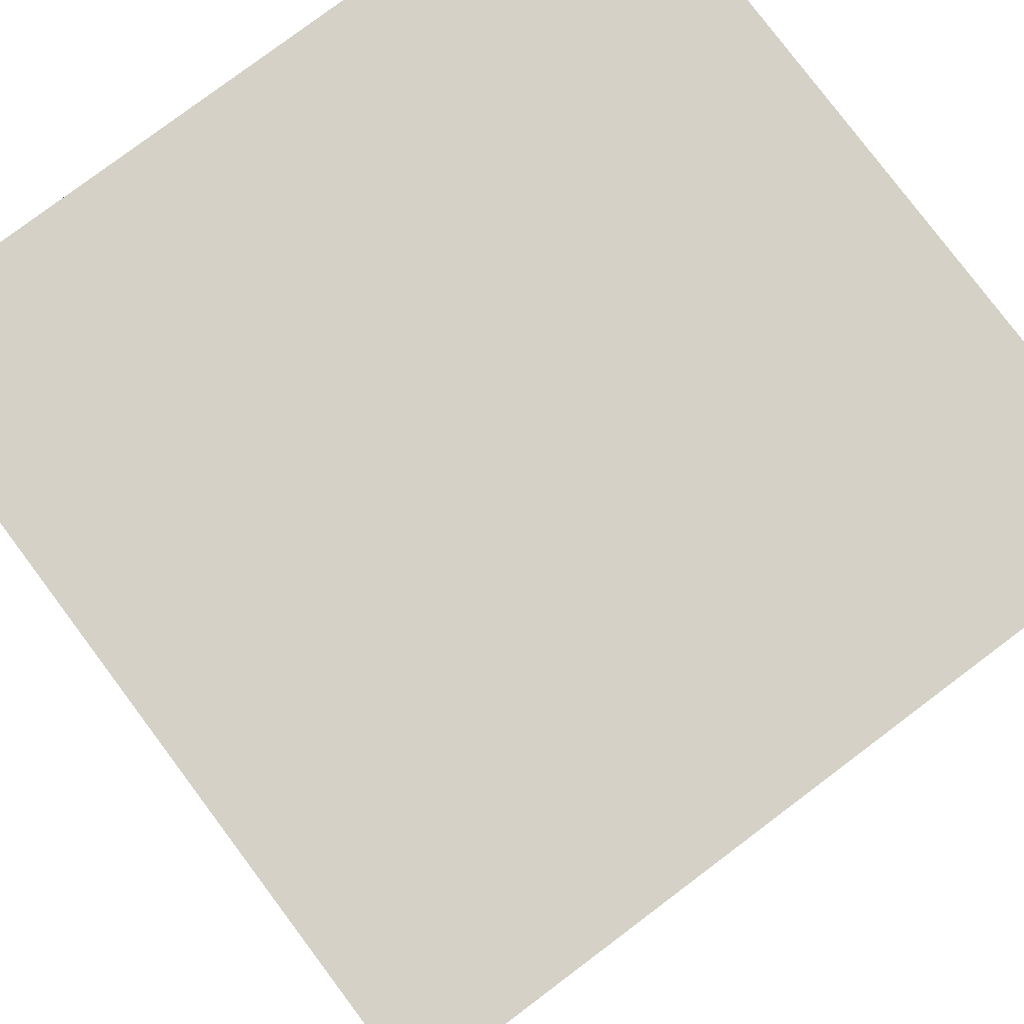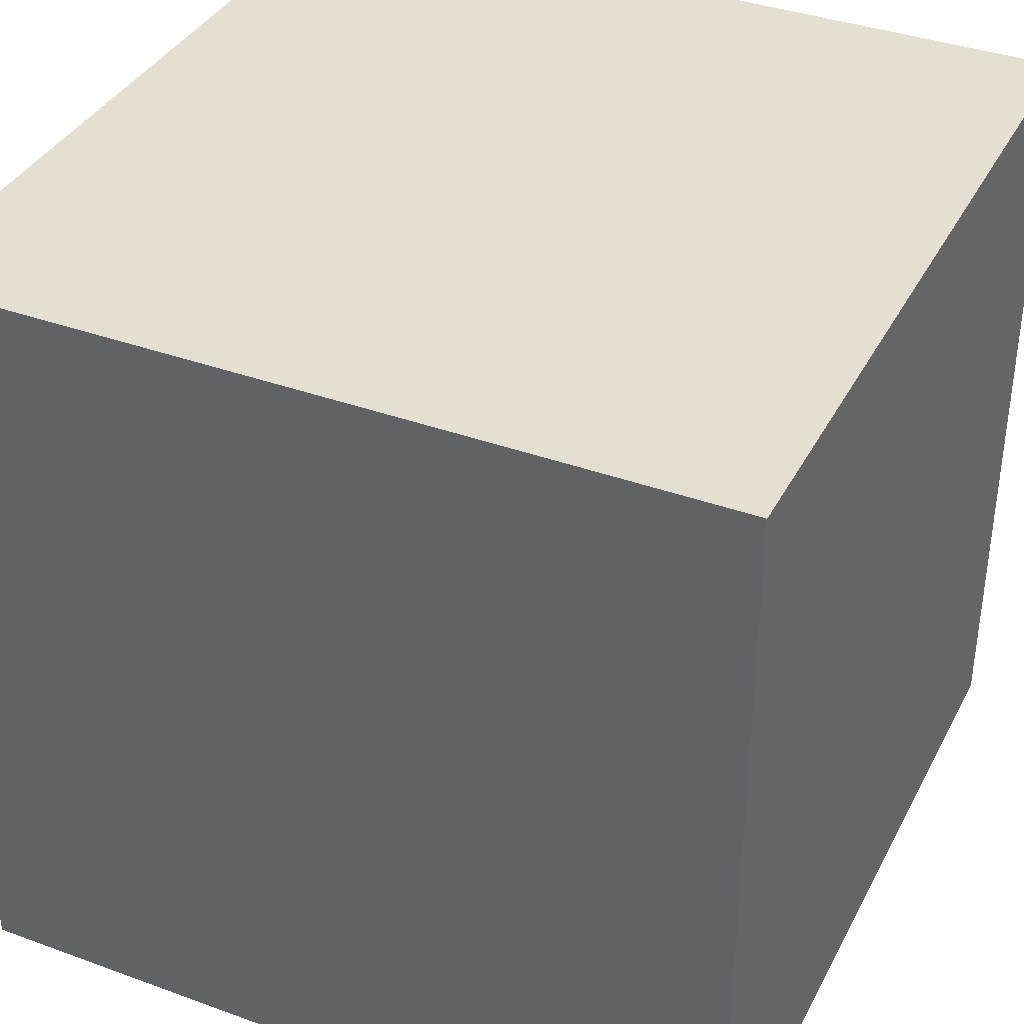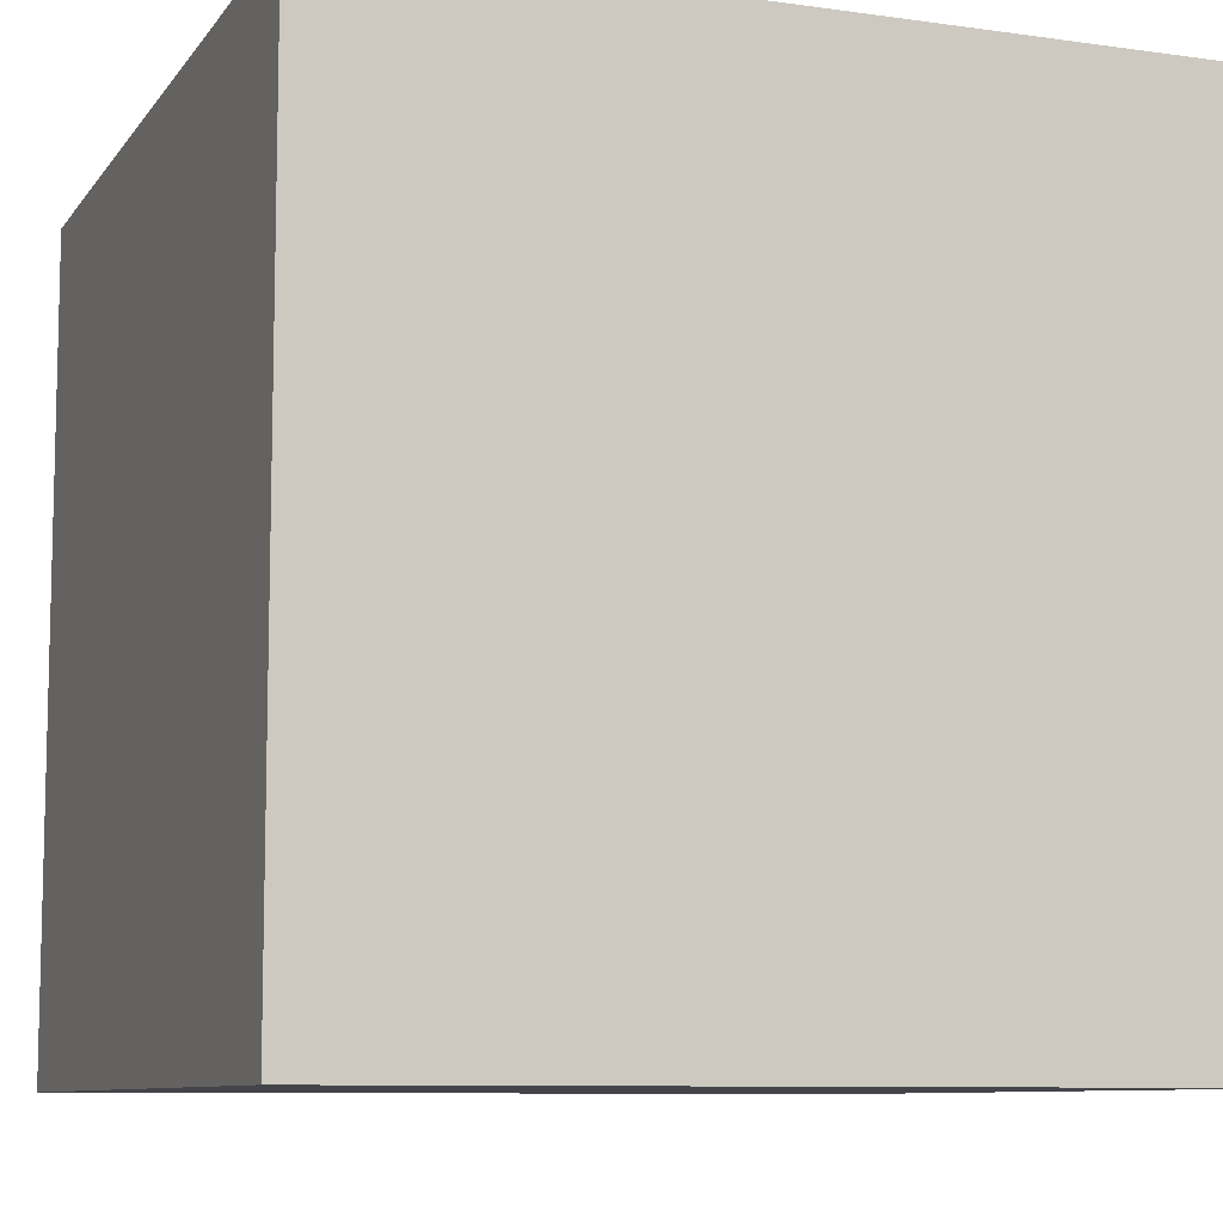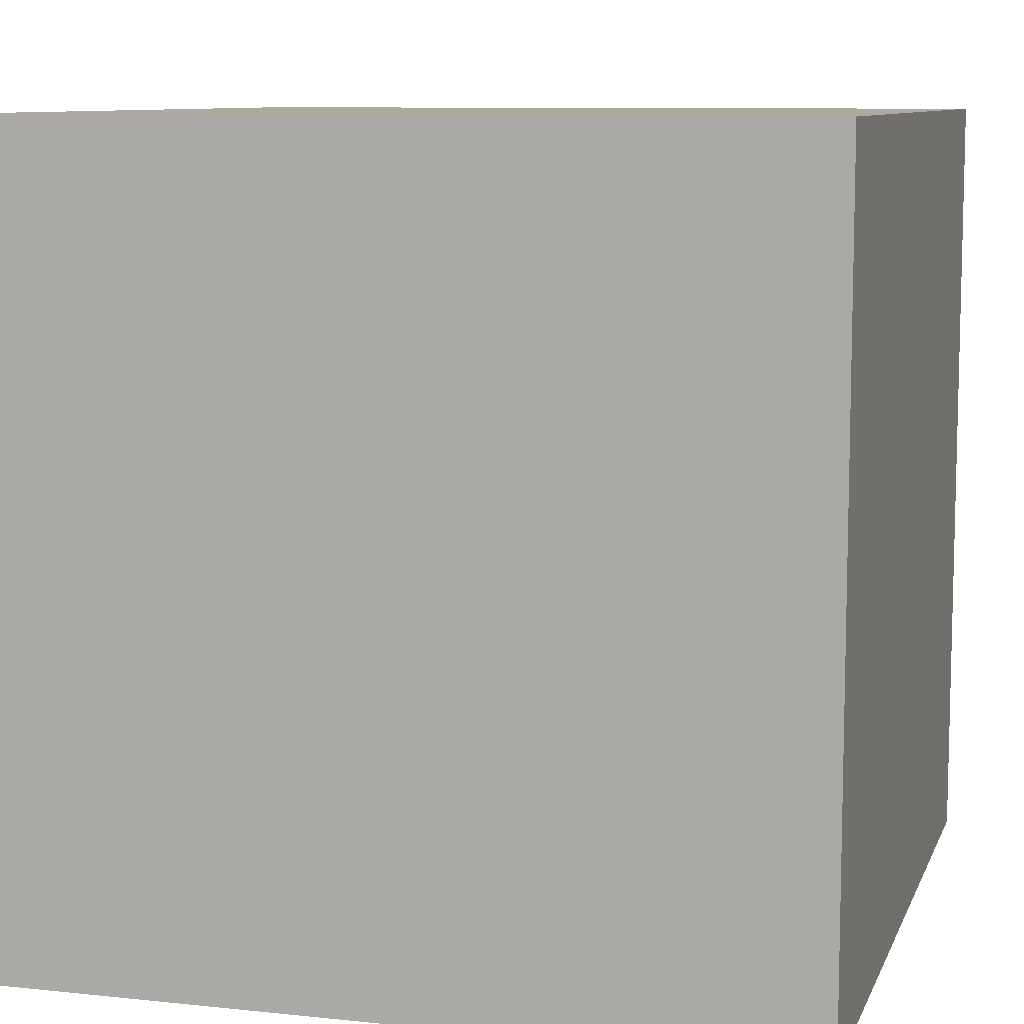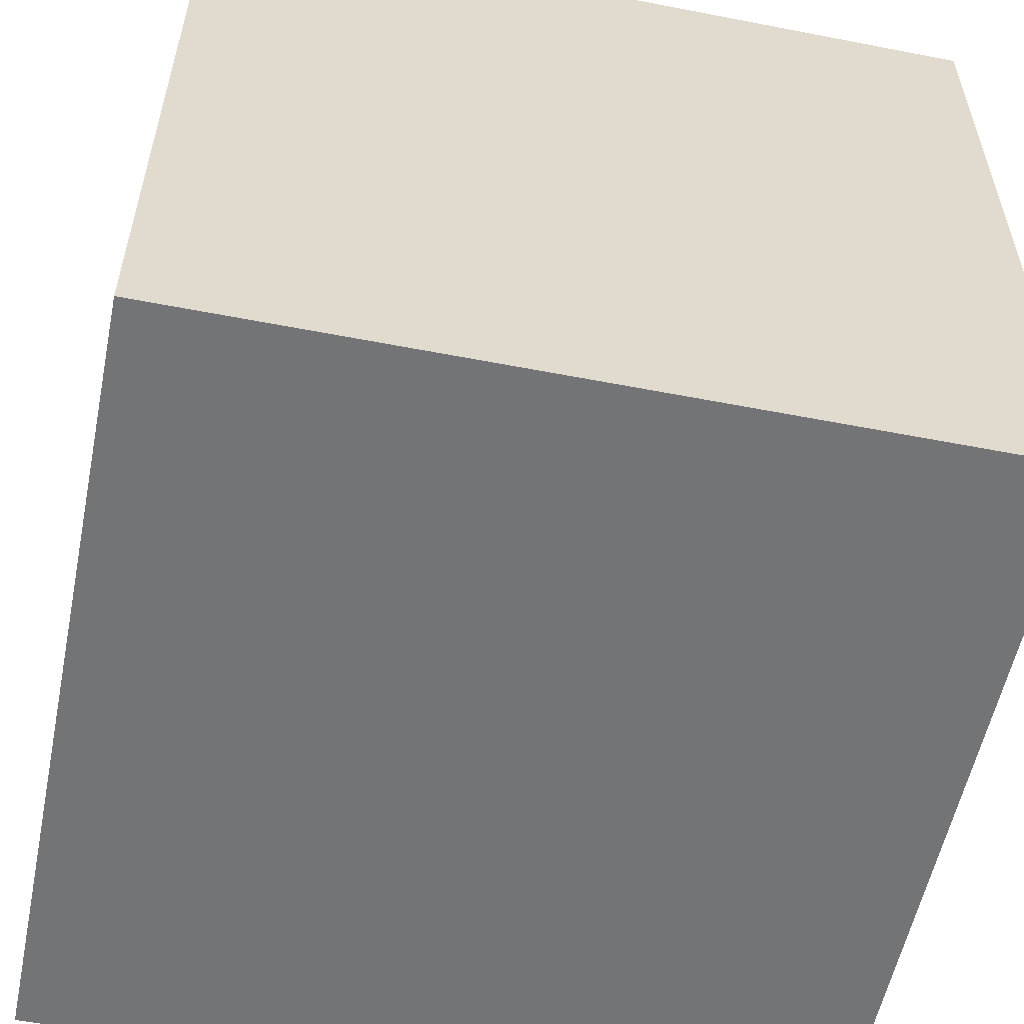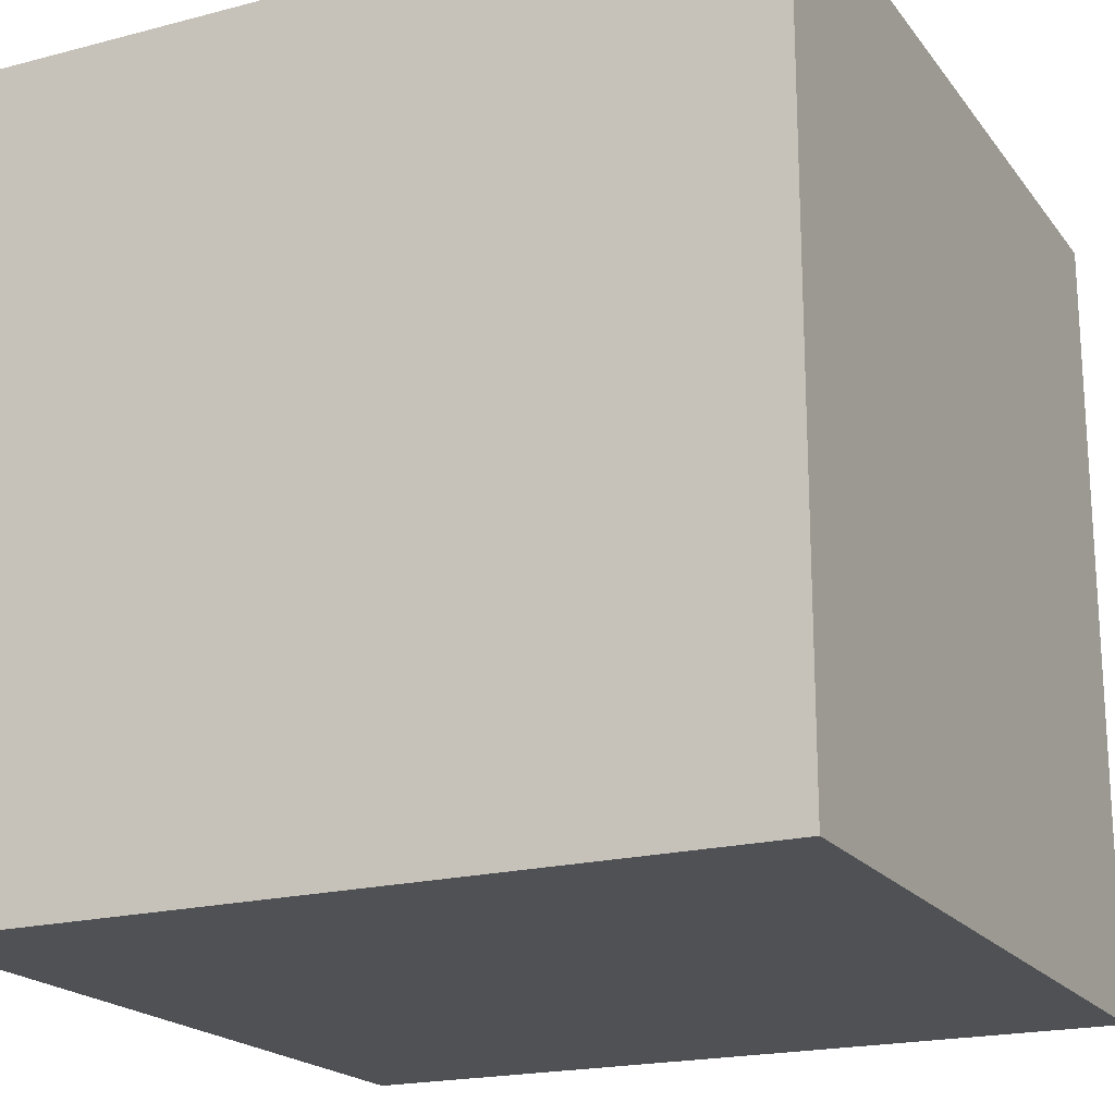
<metadata>
{"format":"obj","ext":"obj","renderer":"f3d","projection":"perspective","resolution":1024,"background":"white","views":[{"elev":79.5,"azim":53.1,"up":"+Y"},{"elev":37.4,"azim":25.0,"up":"+Z"},{"elev":-9.0,"azim":-20.7,"up":"+Z"},{"elev":9.1,"azim":15.8,"up":"+Y"},{"elev":-56.2,"azim":-11.5,"up":"+Z"},{"elev":-19.7,"azim":115.9,"up":"+Y"}]}
</metadata>
<code>
o Cube
v -1 -1 1
v -1 1 1
v -1 -1 -1
v -1 1 -1
v 1 -1 1
v 1 1 1
v 1 -1 -1
v 1 1 -1
f 1 2 4 3
f 3 4 8 7
f 7 8 6 5
f 5 6 2 1
f 3 7 5 1
f 8 4 2 6

</code>
